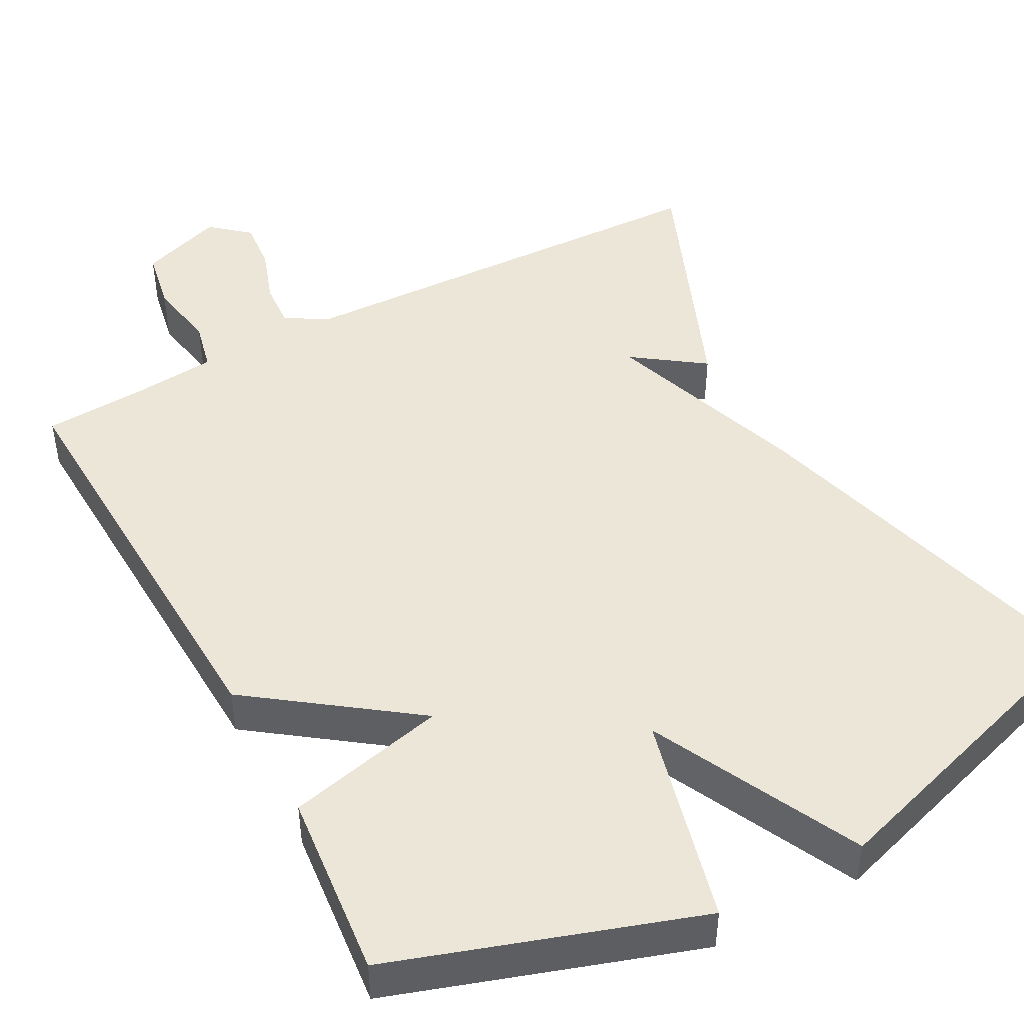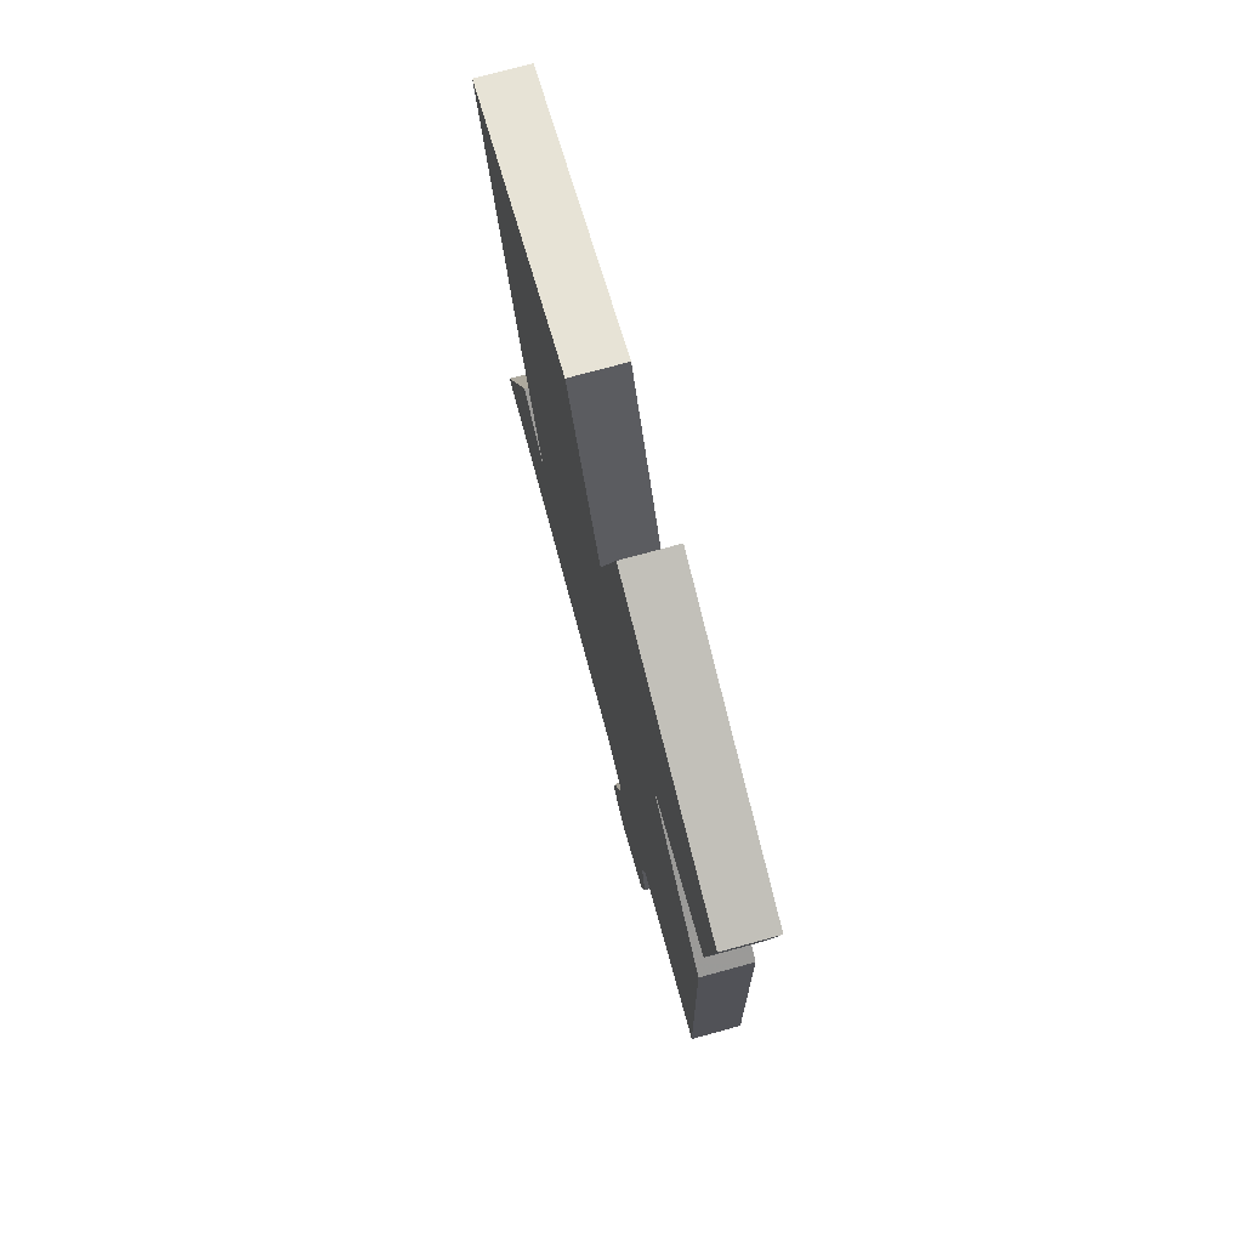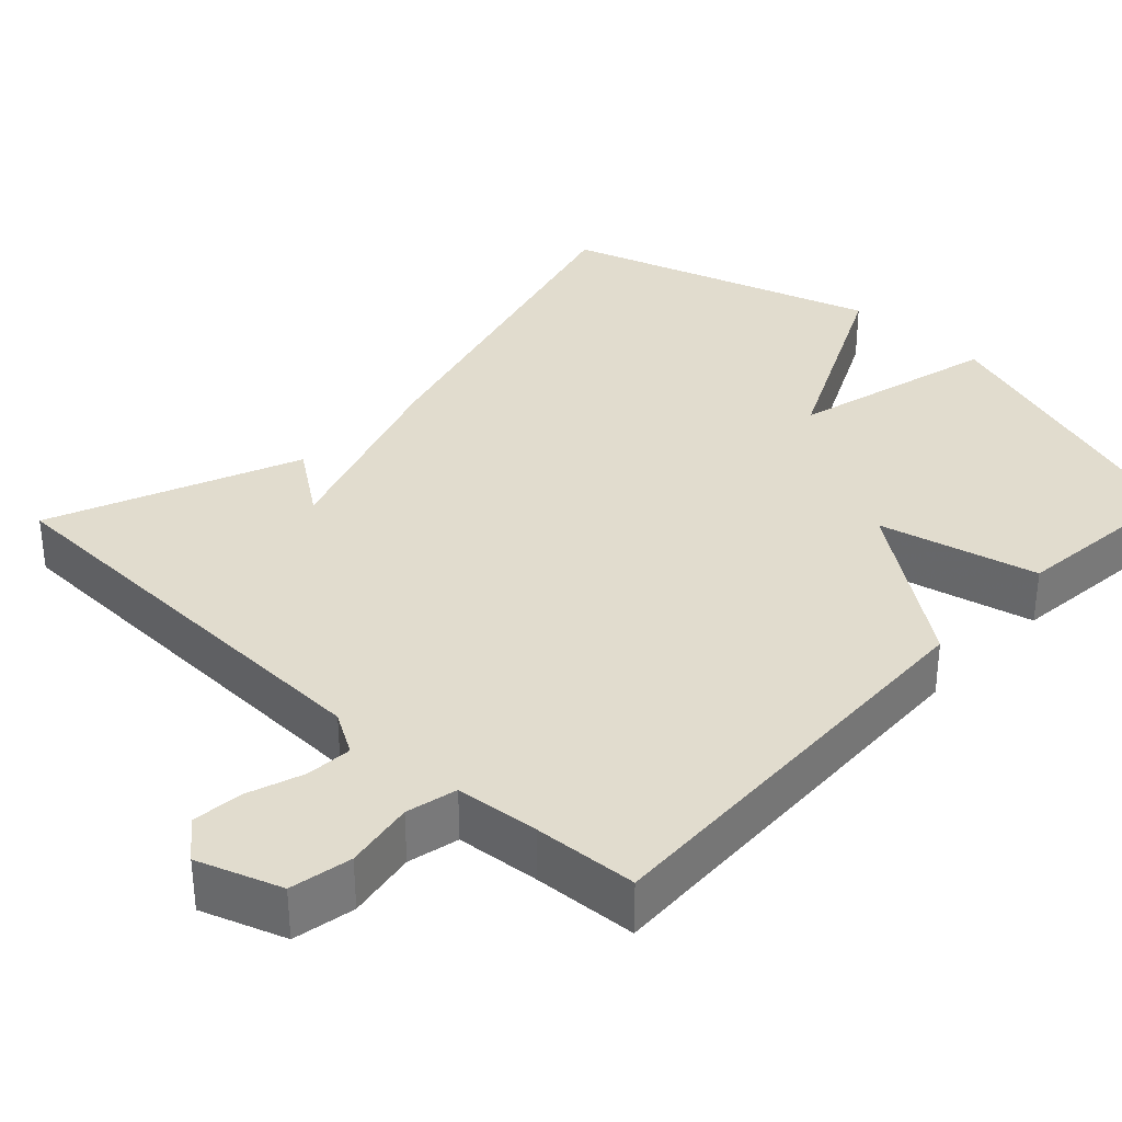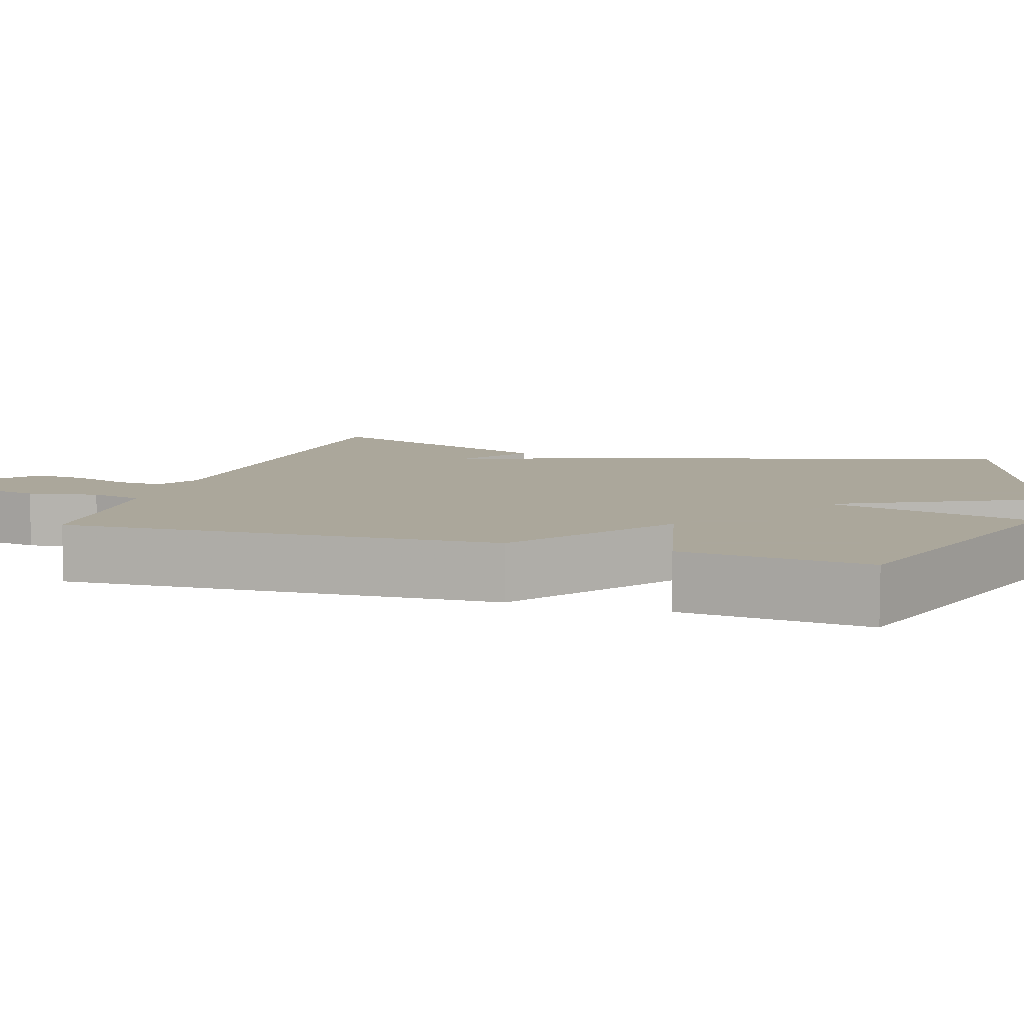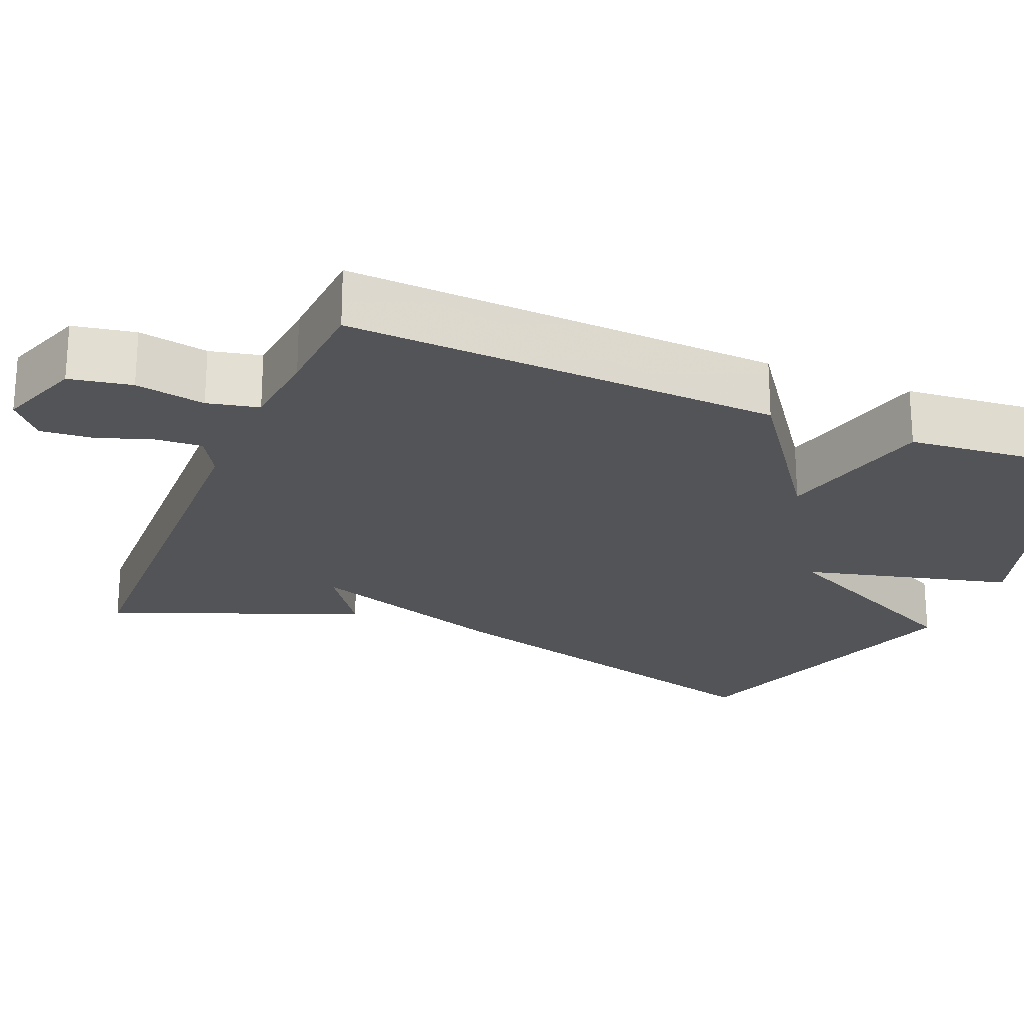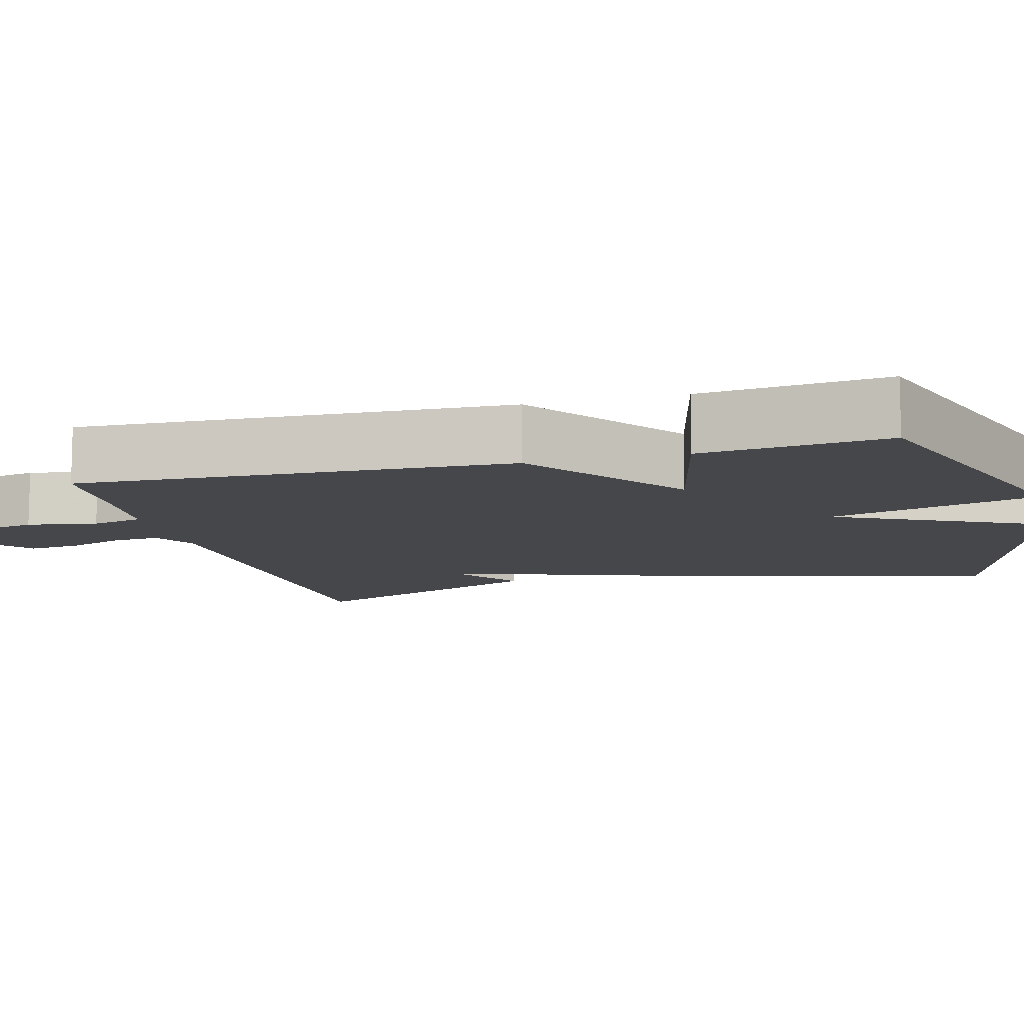
<metadata>
{"format":"obj","ext":"obj","renderer":"f3d","projection":"perspective","resolution":1024,"background":"white","views":[{"elev":46.4,"azim":-28.3,"up":"+Y"},{"elev":76.0,"azim":-105.2,"up":"+Z"},{"elev":34.1,"azim":-136.7,"up":"+Y"},{"elev":8.2,"azim":-72.6,"up":"+Y"},{"elev":-22.9,"azim":-112.8,"up":"+Y"},{"elev":-10.6,"azim":-74.9,"up":"+Y"}]}
</metadata>
<code>
v -0.5 0.07 0.5
v -0.109 0.07 0.629
v -0.04 0.07 0.359
v 0.091 0.07 0.629
v 0.5 0.07 0.5
v 0.368 0.07 0.023
v 0.277 0.07 -0.242
v 0.368 0.07 -0.177
v 0.5 0.07 -0.5
v -0.067 0.07 -0.519
v -0.122 0.07 -0.551
v -0.118 0.07 -0.611
v -0.093 0.07 -0.684
v -0.087 0.07 -0.75
v -0.136 0.07 -0.792
v -0.244 0.07 -0.754
v -0.259 0.07 -0.674
v -0.243 0.07 -0.584
v -0.258 0.07 -0.518
v -0.366 0.07 -0.508
v -0.5 0.07 -0.5
v -0.476 0.07 0.059
v -0.269 0.07 0.21
v -0.476 0.07 0.259
v -0.5 0 0.5
v -0.109 0 0.629
v -0.04 0 0.359
v 0.091 0 0.629
v 0.5 0 0.5
v 0.368 0 0.023
v 0.277 0 -0.242
v 0.368 0 -0.177
v 0.5 0 -0.5
v -0.067 0 -0.519
v -0.122 0 -0.551
v -0.118 0 -0.611
v -0.093 0 -0.684
v -0.087 0 -0.75
v -0.136 0 -0.792
v -0.244 0 -0.754
v -0.259 0 -0.674
v -0.243 0 -0.584
v -0.258 0 -0.518
v -0.366 0 -0.508
v -0.5 0 -0.5
v -0.476 0 0.059
v -0.269 0 0.21
v -0.476 0 0.259
f 1 2 3
f 24 1 3
f 23 24 3
f 22 23 3
f 21 22 3
f 20 21 3
f 5 6 7
f 4 5 7
f 3 4 7
f 20 3 7
f 19 20 7
f 18 19 7
f 16 17 18
f 15 16 18
f 14 15 18
f 13 14 18
f 12 13 18
f 11 12 18
f 10 11 18 7
f 7 8 9 10
f 27 26 25
f 27 25 48
f 27 48 47
f 27 47 46
f 27 46 45
f 27 45 44
f 31 30 29
f 31 29 28
f 31 28 27
f 31 27 44
f 31 44 43
f 31 43 42
f 42 41 40
f 42 40 39
f 42 39 38
f 42 38 37
f 42 37 36
f 42 36 35
f 31 42 35 34
f 34 33 32 31
f 1 25 26 2
f 2 26 27 3
f 3 27 28 4
f 4 28 29 5
f 5 29 30 6
f 6 30 31 7
f 7 31 32 8
f 8 32 33 9
f 9 33 34 10
f 10 34 35 11
f 11 35 36 12
f 12 36 37 13
f 13 37 38 14
f 14 38 39 15
f 15 39 40 16
f 16 40 41 17
f 17 41 42 18
f 18 42 43 19
f 19 43 44 20
f 20 44 45 21
f 21 45 46 22
f 22 46 47 23
f 23 47 48 24
f 24 48 25 1

</code>
